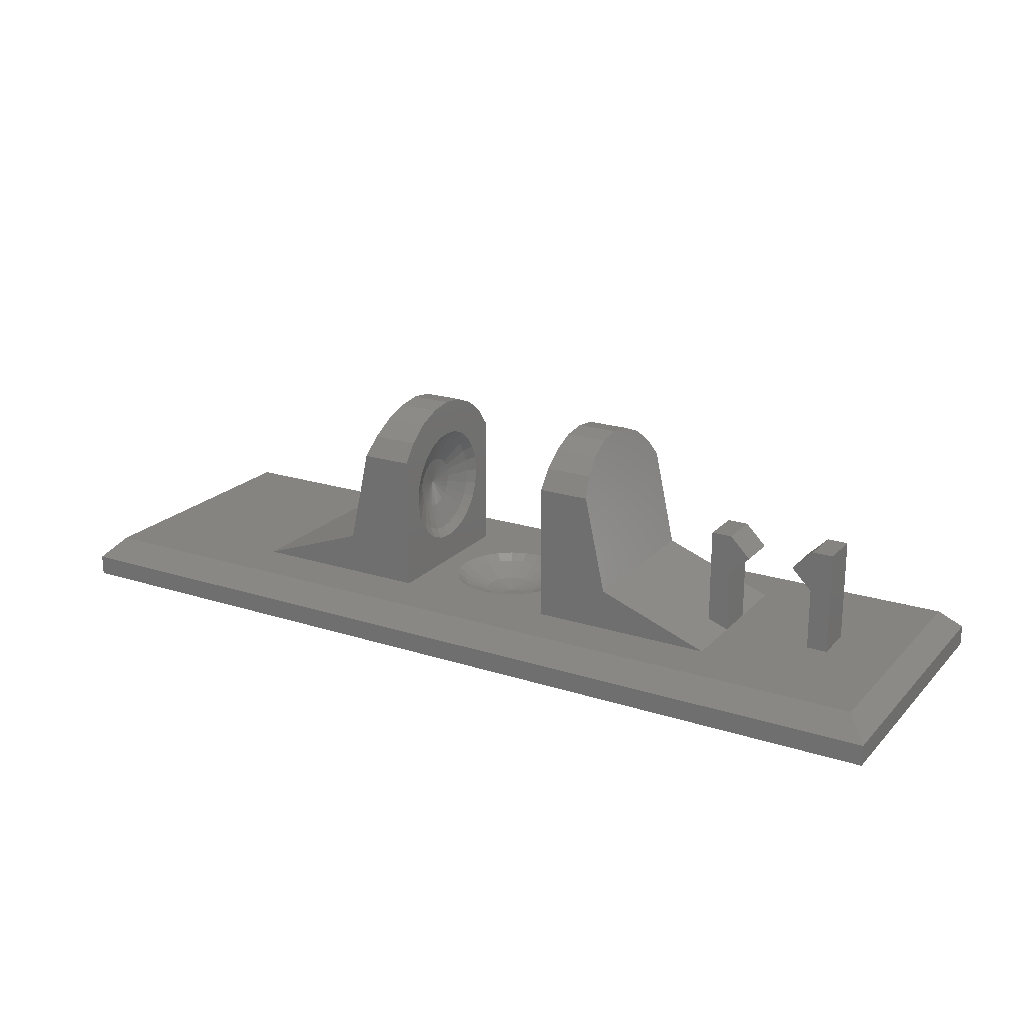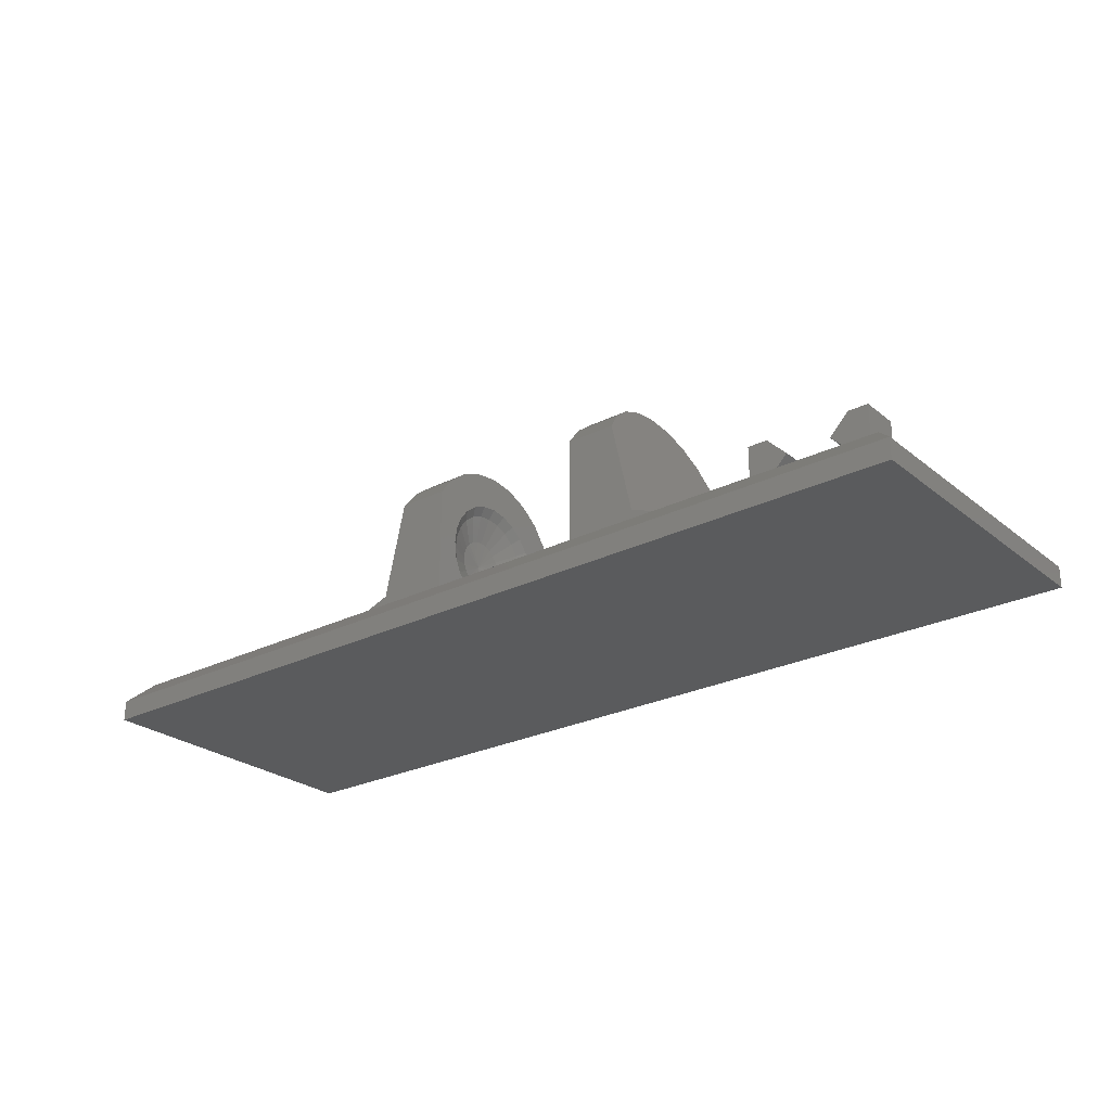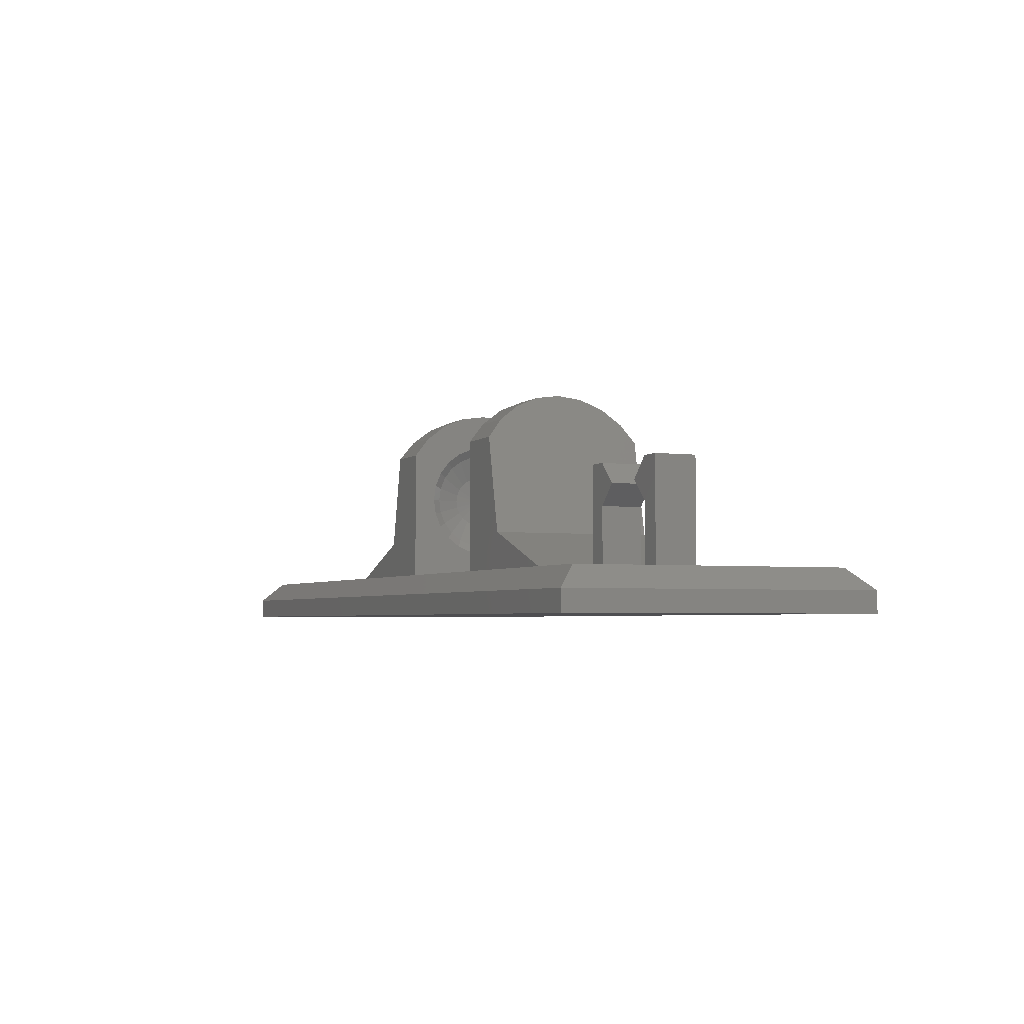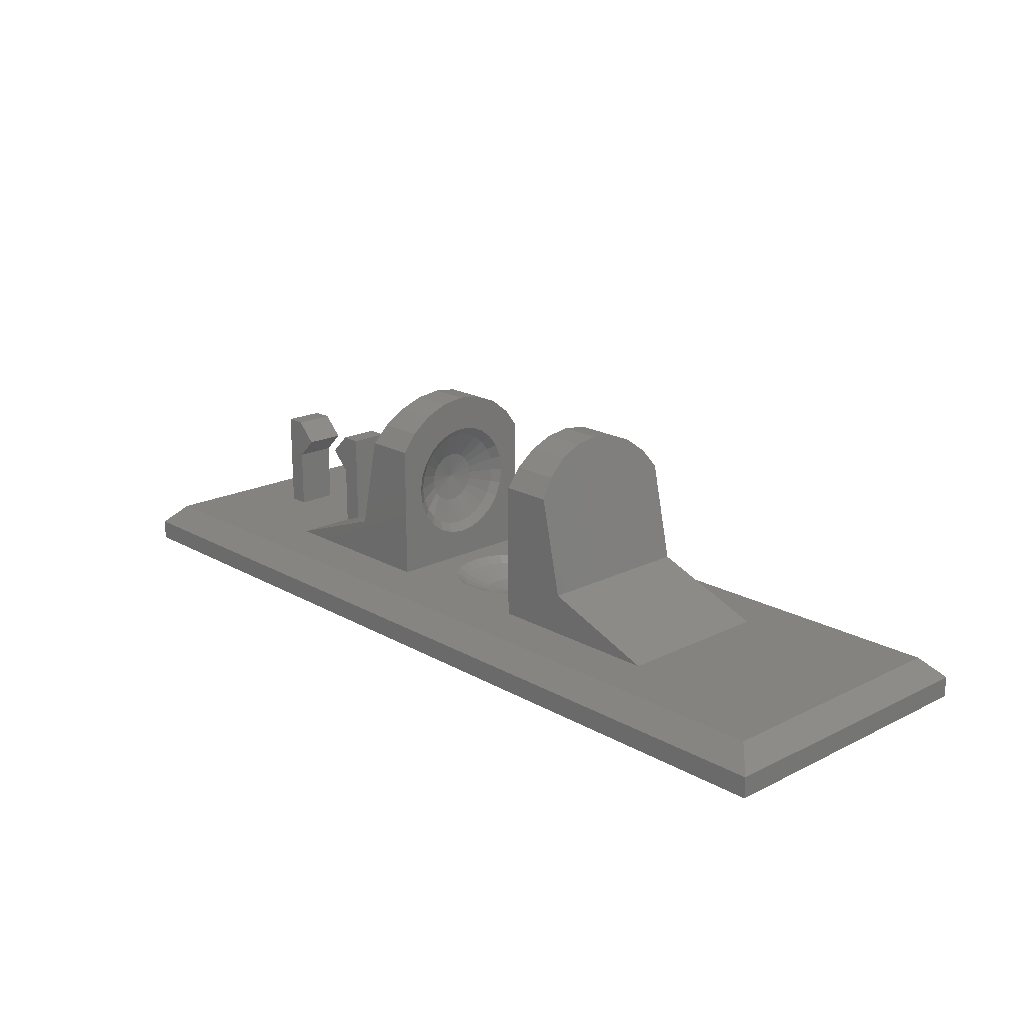
<metadata>
{"format":"stl","ext":"stl","renderer":"f3d","projection":"perspective","resolution":1024,"background":"white","views":[{"elev":20.6,"azim":-149.9,"up":"+Z"},{"elev":-25.8,"azim":-141.5,"up":"+Z"},{"elev":-3.6,"azim":-113.1,"up":"+Z"},{"elev":19.1,"azim":46.8,"up":"+Z"}]}
</metadata>
<code>
# stl→obj: 305 verts, 606 faces
v 45 15 0
v 0 0 0
v 0 15 0
v 45 0 0
v 0 15 1
v 45 15 1
v 45 0 1
v 0 0 1
v 26.83 9.915 6.977
v 27.33 8.794 6.33
v 27.33 8.75 6.665
v 26.83 10 6.33
v 26.5 10.33 7.089
v 26.5 10.43 6.33
v 27.5 7.5 6.33
v 26.83 9.665 7.58
v 27.33 8.621 6.977
v 26.5 10.04 7.795
v 26.83 9.268 8.098
v 27.33 8.415 7.245
v 26.5 9.572 8.402
v 26.83 8.75 8.495
v 27.33 8.147 7.451
v 26.5 8.965 8.868
v 26.83 8.147 8.745
v 27.33 7.835 7.58
v 26.5 8.258 9.161
v 26.83 7.5 8.83
v 27.33 7.5 7.624
v 26.5 7.5 9.26
v 27.33 7.165 7.58
v 26.83 6.853 8.745
v 26.5 6.742 9.161
v 27.33 6.853 7.451
v 26.83 6.25 8.495
v 26.5 6.035 8.868
v 27.33 6.585 7.245
v 26.83 5.732 8.098
v 26.5 5.428 8.402
v 27.33 6.379 6.977
v 26.83 5.335 7.58
v 26.5 4.962 7.795
v 27.33 6.25 6.665
v 26.83 5.085 6.977
v 26.5 4.67 7.089
v 27.33 6.206 6.33
v 26.83 5 6.33
v 26.5 4.57 6.33
v 26.83 5.085 5.683
v 27.33 6.25 5.995
v 26.5 4.67 5.572
v 26.83 5.335 5.08
v 27.33 6.379 5.683
v 26.5 4.962 4.865
v 26.83 5.732 4.562
v 27.33 6.585 5.415
v 26.5 5.428 4.258
v 26.83 6.25 4.165
v 27.33 6.853 5.209
v 26.5 6.035 3.792
v 26.83 6.853 3.915
v 27.33 7.165 5.08
v 26.5 6.742 3.5
v 26.83 7.5 3.83
v 27.33 7.5 5.036
v 26.5 7.5 3.4
v 27.33 7.835 5.08
v 26.83 8.147 3.915
v 26.5 8.258 3.5
v 27.33 8.147 5.209
v 26.83 8.75 4.165
v 26.5 8.965 3.792
v 27.33 8.415 5.415
v 26.83 9.268 4.562
v 26.5 9.572 4.258
v 27.33 8.621 5.683
v 26.83 9.665 5.08
v 26.5 10.04 4.865
v 27.33 8.75 5.995
v 26.83 9.915 5.683
v 26.5 10.33 5.572
v 26.5 4.198 9.632
v 26.5 5.165 10.37
v 26.5 6.291 10.84
v 26.5 7.5 11
v 26.5 8.709 10.84
v 26.5 9.835 10.37
v 26.5 10.8 9.632
v 26.5 3.5 2
v 26.5 3.5 8.723
v 26.5 11.5 2
v 26.5 11.5 8.723
v 30.06 11.5 4
v 35.5 11.5 2
v 29.01 11.5 8.723
v 28.8 10.8 9.632
v 28.54 8.709 10.84
v 28.64 9.835 10.37
v 28.64 5.165 10.37
v 28.54 6.291 10.84
v 28.8 4.198 9.632
v 29.01 3.5 8.723
v 28.5 7.5 11
v 17.67 8.415 7.245
v 18.17 8.75 8.495
v 17.67 8.147 7.451
v 18.17 9.268 8.098
v 18.5 8.965 8.868
v 18.5 9.572 8.402
v 17.67 8.621 6.977
v 18.17 9.665 7.58
v 17.5 7.5 6.33
v 17.67 8.794 6.33
v 17.67 8.75 5.995
v 18.17 9.915 6.977
v 18.5 10.04 7.795
v 18.5 10.33 7.089
v 17.67 7.835 7.58
v 18.17 9.915 5.683
v 18.17 10 6.33
v 18.17 7.5 8.83
v 17.67 7.5 7.624
v 18.17 8.147 8.745
v 17.67 8.75 6.665
v 18.5 10.04 4.865
v 18.17 9.665 5.08
v 18.5 10.33 5.572
v 18.5 10.43 6.33
v 17.67 7.165 7.58
v 18.17 6.853 8.745
v 17.67 8.621 5.683
v 18.17 9.268 4.562
v 17.67 8.415 5.415
v 18.17 6.25 8.495
v 18.5 6.742 9.161
v 18.5 6.035 8.868
v 18.17 5.732 8.098
v 18.5 5.428 8.402
v 18.5 4.198 9.632
v 16.36 5.165 10.37
v 16.2 4.198 9.632
v 18.5 5.165 10.37
v 18.5 11.5 2
v 14.94 11.5 4
v 18.5 11.5 8.723
v 9.5 11.5 2
v 15.99 11.5 8.723
v 15.99 3.5 8.723
v 18.5 3.5 8.723
v 17.67 6.853 7.451
v 17.67 6.585 7.245
v 18.5 6.291 10.84
v 16.5 7.5 11
v 16.46 6.291 10.84
v 18.5 7.5 11
v 18.17 5.335 7.58
v 18.5 4.962 7.795
v 17.67 6.379 6.977
v 17.67 6.25 6.665
v 17.67 6.206 6.33
v 18.17 5.085 6.977
v 18.17 5 6.33
v 18.5 8.258 9.161
v 18.5 7.5 9.26
v 18.5 4.67 7.089
v 18.5 4.57 6.33
v 18.5 8.709 10.84
v 16.46 8.709 10.84
v 18.5 10.8 9.632
v 16.2 10.8 9.632
v 18.5 9.835 10.37
v 16.36 9.835 10.37
v 18.17 6.853 3.915
v 17.67 6.853 5.209
v 18.17 6.25 4.165
v 17.67 7.165 5.08
v 18.17 8.75 4.165
v 17.67 8.147 5.209
v 18.5 5.428 4.258
v 18.17 5.335 5.08
v 18.5 4.962 4.865
v 18.17 5.732 4.562
v 18.17 7.5 3.83
v 17.67 7.835 5.08
v 17.67 7.5 5.036
v 18.17 8.147 3.915
v 18.17 5.085 5.683
v 18.5 4.67 5.572
v 18.5 8.258 3.5
v 18.5 7.5 3.4
v 17.67 6.25 5.995
v 18.5 6.035 3.792
v 17.67 6.379 5.683
v 17.67 6.585 5.415
v 18.5 5.855 2
v 18.5 3.5 2
v 18.5 9.145 2
v 18.5 6.742 3.5
v 18.5 8.965 3.792
v 18.5 9.572 4.258
v 30.06 3.5 4
v 35.5 3.5 2
v 14.94 3.5 4
v 9.5 3.5 2
v 44 1 2
v 1 1 2
v 44 14 2
v 1 14 2
v 23.15 8.621 1.17
v 22.83 8.75 1.17
v 22.5 7.5 1
v 25 7.5 1.67
v 25.33 8.258 2
v 24.91 8.147 1.67
v 25.43 7.5 2
v 24.67 6.25 1.67
v 23.75 7.165 1.17
v 23.62 6.853 1.17
v 24.91 6.853 1.67
v 23.75 7.835 1.17
v 23.62 8.147 1.17
v 23.79 7.5 1.17
v 25.04 6.035 2
v 25.33 6.742 2
v 24.27 9.268 1.67
v 23.42 8.415 1.17
v 24.67 8.75 1.67
v 20.33 8.75 1.67
v 20.43 9.572 2
v 19.96 8.965 2
v 20.73 9.268 1.67
v 21.85 8.621 1.17
v 21.58 8.415 1.17
v 25.04 8.965 2
v 23.97 10.04 2
v 23.75 9.665 1.67
v 24.57 9.572 2
v 23.26 4.67 2
v 22.5 5 1.67
v 22.5 4.57 2
v 23.15 5.085 1.67
v 22.17 6.25 1.17
v 22.5 6.206 1.17
v 21.85 9.915 1.67
v 21.25 9.665 1.67
v 22.17 8.75 1.17
v 21.38 8.147 1.17
v 23.15 6.379 1.17
v 22.83 6.25 1.17
v 21.03 10.04 2
v 24.27 5.732 1.67
v 23.42 6.585 1.17
v 21.74 10.33 2
v 21.85 5.085 1.67
v 23.97 4.962 2
v 23.75 5.335 1.67
v 24.57 5.428 2
v 21.85 6.379 1.17
v 21.25 5.335 1.67
v 21.74 4.67 2
v 21.03 4.962 2
v 19.96 6.035 2
v 20.09 6.853 1.67
v 19.67 6.742 2
v 20.33 6.25 1.67
v 21.25 7.165 1.17
v 21.38 6.853 1.17
v 20 7.5 1.67
v 19.57 7.5 2
v 21.21 7.5 1.17
v 20.73 5.732 1.67
v 20.43 5.428 2
v 21.58 6.585 1.17
v 23.15 9.915 1.67
v 22.5 10.43 2
v 22.5 10 1.67
v 23.26 10.33 2
v 22.5 8.794 1.17
v 20.09 8.147 1.67
v 19.67 8.258 2
v 21.25 7.835 1.17
v 4.25 6.5 2
v 5.25 6.5 2
v 5.25 8.5 2
v 9.5 8.5 2
v 4.25 8.5 2
v 9.5 6.5 2
v 5.25 6.5 7
v 4.25 8.5 7
v 4.25 6.5 7
v 5.25 8.5 7
v 5.25 6.5 5
v 6.25 6.5 6
v 5.25 8.5 5
v 6.25 8.5 6
v 9.5 8.5 5
v 10.5 8.5 2.367
v 10.5 8.5 7
v 8.5 8.5 6
v 9.5 8.5 7
v 10.5 6.5 7
v 9.5 6.5 7
v 10.5 6.5 2.367
v 9.5 6.5 5
v 8.5 6.5 6
f 1 2 3
f 2 1 4
f 5 1 3
f 1 5 6
f 1 7 4
f 7 1 6
f 5 2 8
f 2 5 3
f 9 10 11
f 10 9 12
f 13 12 9
f 12 13 14
f 10 15 11
f 16 11 17
f 11 16 9
f 18 9 16
f 9 18 13
f 11 15 17
f 19 17 20
f 17 19 16
f 21 16 19
f 16 21 18
f 17 15 20
f 22 20 23
f 20 22 19
f 24 19 22
f 19 24 21
f 20 15 23
f 25 23 26
f 23 25 22
f 27 22 25
f 22 27 24
f 23 15 26
f 28 26 29
f 26 28 25
f 27 28 30
f 28 27 25
f 26 15 29
f 28 31 32
f 31 28 29
f 30 32 33
f 32 30 28
f 15 31 29
f 32 34 35
f 34 32 31
f 33 35 36
f 35 33 32
f 15 34 31
f 35 37 38
f 37 35 34
f 36 38 39
f 38 36 35
f 15 37 34
f 38 40 41
f 40 38 37
f 39 41 42
f 41 39 38
f 15 40 37
f 41 43 44
f 43 41 40
f 42 44 45
f 44 42 41
f 15 43 40
f 44 46 47
f 46 44 43
f 45 47 48
f 47 45 44
f 15 46 43
f 46 49 47
f 49 46 50
f 47 51 48
f 51 47 49
f 15 50 46
f 50 52 49
f 52 50 53
f 49 54 51
f 54 49 52
f 15 53 50
f 53 55 52
f 55 53 56
f 52 57 54
f 57 52 55
f 15 56 53
f 56 58 55
f 58 56 59
f 55 60 57
f 60 55 58
f 15 59 56
f 59 61 58
f 61 59 62
f 58 63 60
f 63 58 61
f 15 62 59
f 62 64 61
f 64 62 65
f 61 66 63
f 66 61 64
f 65 62 15
f 67 64 65
f 64 67 68
f 68 66 64
f 66 68 69
f 67 65 15
f 70 68 67
f 68 70 71
f 71 69 68
f 69 71 72
f 70 67 15
f 73 71 70
f 71 73 74
f 74 72 71
f 72 74 75
f 73 70 15
f 76 74 73
f 74 76 77
f 77 75 74
f 75 77 78
f 76 73 15
f 79 77 76
f 77 79 80
f 80 78 77
f 78 80 81
f 79 76 15
f 10 80 79
f 80 10 12
f 12 81 80
f 81 12 14
f 10 79 15
f 82 45 48
f 45 82 83
f 45 83 42
f 42 83 39
f 39 83 84
f 39 84 36
f 36 84 33
f 33 84 85
f 33 85 30
f 30 85 86
f 30 86 27
f 27 86 24
f 24 86 87
f 24 87 21
f 21 87 18
f 18 87 88
f 18 88 13
f 13 88 14
f 82 89 90
f 89 82 48
f 89 48 51
f 89 51 54
f 89 54 57
f 89 57 60
f 89 60 63
f 89 63 91
f 91 63 66
f 91 66 69
f 91 69 72
f 91 72 75
f 91 75 78
f 91 78 81
f 91 81 14
f 91 14 88
f 91 88 92
f 91 93 94
f 93 91 92
f 93 92 95
f 88 95 92
f 95 88 96
f 97 87 86
f 87 97 98
f 98 88 87
f 88 98 96
f 99 84 83
f 84 99 100
f 101 83 82
f 83 101 99
f 102 82 90
f 82 102 101
f 103 86 85
f 86 103 97
f 100 85 84
f 85 100 103
f 104 105 106
f 105 104 107
f 107 108 105
f 108 107 109
f 110 107 104
f 107 110 111
f 110 104 112
f 113 112 114
f 115 116 111
f 116 115 117
f 106 118 112
f 119 113 114
f 113 119 120
f 118 121 122
f 121 118 123
f 124 111 110
f 111 124 115
f 118 122 112
f 113 115 124
f 115 113 120
f 104 106 112
f 125 119 126
f 119 125 127
f 120 117 115
f 117 120 128
f 127 120 119
f 120 127 128
f 124 110 112
f 111 109 107
f 109 111 116
f 129 121 130
f 121 129 122
f 113 124 112
f 122 129 112
f 126 114 131
f 114 126 119
f 132 131 133
f 131 132 126
f 114 112 131
f 134 135 136
f 135 134 130
f 137 136 138
f 136 137 134
f 139 140 141
f 140 139 142
f 143 144 145
f 144 143 146
f 145 144 147
f 139 148 149
f 148 139 141
f 112 150 151
f 150 130 134
f 130 150 129
f 152 153 154
f 153 152 155
f 156 138 157
f 138 156 137
f 158 137 156
f 137 158 151
f 151 134 137
f 134 151 150
f 112 151 158
f 142 154 140
f 154 142 152
f 112 158 159
f 160 161 162
f 161 160 159
f 159 156 161
f 156 159 158
f 121 163 164
f 163 121 123
f 105 163 123
f 163 105 108
f 106 123 118
f 123 106 105
f 161 157 165
f 157 161 156
f 130 164 135
f 164 130 121
f 112 129 150
f 112 159 160
f 162 165 166
f 165 162 161
f 153 167 168
f 167 153 155
f 147 169 145
f 169 147 170
f 168 171 172
f 171 168 167
f 173 174 175
f 174 173 176
f 177 133 178
f 133 177 132
f 179 180 181
f 180 179 182
f 183 184 185
f 184 183 186
f 186 178 184
f 178 186 177
f 181 187 188
f 187 181 180
f 188 162 166
f 162 188 187
f 189 183 190
f 183 189 186
f 112 160 191
f 192 182 179
f 182 192 175
f 182 193 180
f 193 182 194
f 175 194 182
f 194 175 174
f 112 194 174
f 195 149 196
f 149 195 188
f 149 188 166
f 149 166 139
f 188 195 181
f 181 195 179
f 179 195 192
f 192 195 197
f 192 197 198
f 198 197 190
f 190 197 189
f 189 197 199
f 199 197 200
f 200 197 143
f 200 143 125
f 125 143 127
f 127 143 128
f 128 143 169
f 169 143 145
f 139 165 142
f 165 139 166
f 142 165 157
f 142 157 138
f 142 138 152
f 152 138 136
f 152 136 135
f 152 135 155
f 155 135 164
f 155 164 163
f 155 163 167
f 167 163 108
f 167 108 171
f 171 108 109
f 171 109 116
f 171 116 169
f 169 116 117
f 169 117 128
f 187 160 162
f 160 187 191
f 172 169 170
f 169 172 171
f 189 177 186
f 177 189 199
f 185 112 176
f 112 191 193
f 184 112 185
f 131 112 133
f 200 126 132
f 126 200 125
f 180 191 187
f 191 180 193
f 112 193 194
f 198 175 192
f 175 198 173
f 190 173 198
f 173 190 183
f 112 174 176
f 133 112 178
f 199 132 177
f 132 199 200
f 178 112 184
f 183 176 173
f 176 183 185
f 89 201 90
f 201 89 202
f 90 201 102
f 196 203 204
f 203 196 149
f 203 149 148
f 7 2 4
f 2 7 8
f 205 8 7
f 8 205 206
f 6 205 7
f 205 6 207
f 208 6 5
f 6 208 207
f 206 5 8
f 5 206 208
f 209 210 211
f 212 213 214
f 213 212 215
f 216 217 218
f 217 216 219
f 220 221 211
f 222 211 217
f 223 219 216
f 219 223 224
f 219 222 217
f 222 219 212
f 221 225 226
f 225 221 227
f 228 229 230
f 229 228 231
f 211 232 233
f 214 234 227
f 234 214 213
f 222 220 211
f 224 212 219
f 212 224 215
f 220 227 221
f 227 220 214
f 226 209 211
f 225 235 236
f 235 225 237
f 227 237 225
f 237 227 234
f 221 226 211
f 238 239 240
f 239 238 241
f 211 242 243
f 232 244 245
f 244 232 246
f 211 233 247
f 248 211 249
f 231 250 229
f 250 231 245
f 217 211 218
f 251 218 252
f 218 251 216
f 245 253 250
f 253 245 244
f 252 211 248
f 233 245 231
f 245 233 232
f 239 242 254
f 242 239 243
f 255 251 256
f 251 255 257
f 211 258 242
f 256 252 248
f 252 256 251
f 241 243 239
f 243 241 249
f 257 216 251
f 216 257 223
f 247 231 228
f 231 247 233
f 254 258 259
f 258 254 242
f 218 211 252
f 249 211 243
f 260 259 261
f 259 260 254
f 262 263 264
f 263 262 265
f 265 266 263
f 266 265 267
f 264 268 269
f 268 264 263
f 263 270 268
f 270 263 266
f 261 271 272
f 271 261 259
f 238 256 241
f 256 238 255
f 240 254 260
f 254 240 239
f 211 273 258
f 271 267 265
f 267 271 273
f 241 248 249
f 248 241 256
f 211 266 267
f 211 270 266
f 259 273 271
f 273 259 258
f 211 267 273
f 272 265 262
f 265 272 271
f 274 275 276
f 275 274 277
f 236 277 274
f 277 236 235
f 211 246 232
f 210 278 211
f 222 214 220
f 214 222 212
f 278 246 211
f 246 276 244
f 276 246 278
f 278 274 276
f 274 278 210
f 279 230 280
f 230 279 228
f 268 280 269
f 280 268 279
f 211 247 281
f 211 281 270
f 270 279 268
f 279 270 281
f 281 228 279
f 228 281 247
f 209 274 210
f 274 209 236
f 244 275 253
f 275 244 276
f 226 236 209
f 236 226 225
f 93 102 201
f 102 93 101
f 101 93 99
f 99 93 100
f 100 93 103
f 103 93 97
f 97 93 98
f 98 93 96
f 96 93 95
f 141 203 148
f 203 141 144
f 144 141 140
f 144 140 154
f 144 154 153
f 144 153 168
f 144 168 172
f 144 172 170
f 144 170 147
f 206 282 208
f 282 206 204
f 204 206 205
f 282 204 283
f 283 204 284
f 284 204 285
f 204 205 196
f 196 205 89
f 196 89 260
f 196 260 195
f 195 260 261
f 195 261 272
f 195 272 262
f 195 262 264
f 195 264 143
f 143 264 269
f 260 89 240
f 240 89 238
f 238 89 255
f 255 89 257
f 257 89 223
f 223 89 224
f 224 89 215
f 89 205 202
f 202 205 94
f 208 146 207
f 146 208 286
f 286 208 282
f 146 286 284
f 146 284 285
f 207 146 143
f 207 143 91
f 91 143 253
f 253 143 250
f 250 143 229
f 229 143 230
f 230 143 280
f 280 143 269
f 91 253 275
f 91 275 277
f 91 277 235
f 91 235 237
f 91 237 234
f 91 234 213
f 91 213 215
f 91 215 89
f 207 91 94
f 207 94 205
f 143 197 195
f 287 285 204
f 288 289 290
f 289 288 291
f 292 282 283
f 282 292 290
f 290 292 293
f 290 293 288
f 289 284 286
f 284 289 294
f 294 289 295
f 295 289 291
f 289 282 290
f 282 289 286
f 296 297 285
f 297 296 298
f 298 296 299
f 298 299 300
f 301 300 302
f 300 301 298
f 303 304 287
f 304 303 301
f 304 301 305
f 305 301 302
f 300 305 302
f 305 300 299
f 299 304 305
f 304 299 296
f 203 287 204
f 287 203 303
f 303 203 297
f 297 203 144
f 297 146 285
f 146 297 144
f 296 287 304
f 287 296 285
f 284 292 283
f 292 284 294
f 295 292 294
f 292 295 293
f 293 291 288
f 291 293 295
f 297 301 303
f 301 297 298
f 202 93 201
f 93 202 94

</code>
